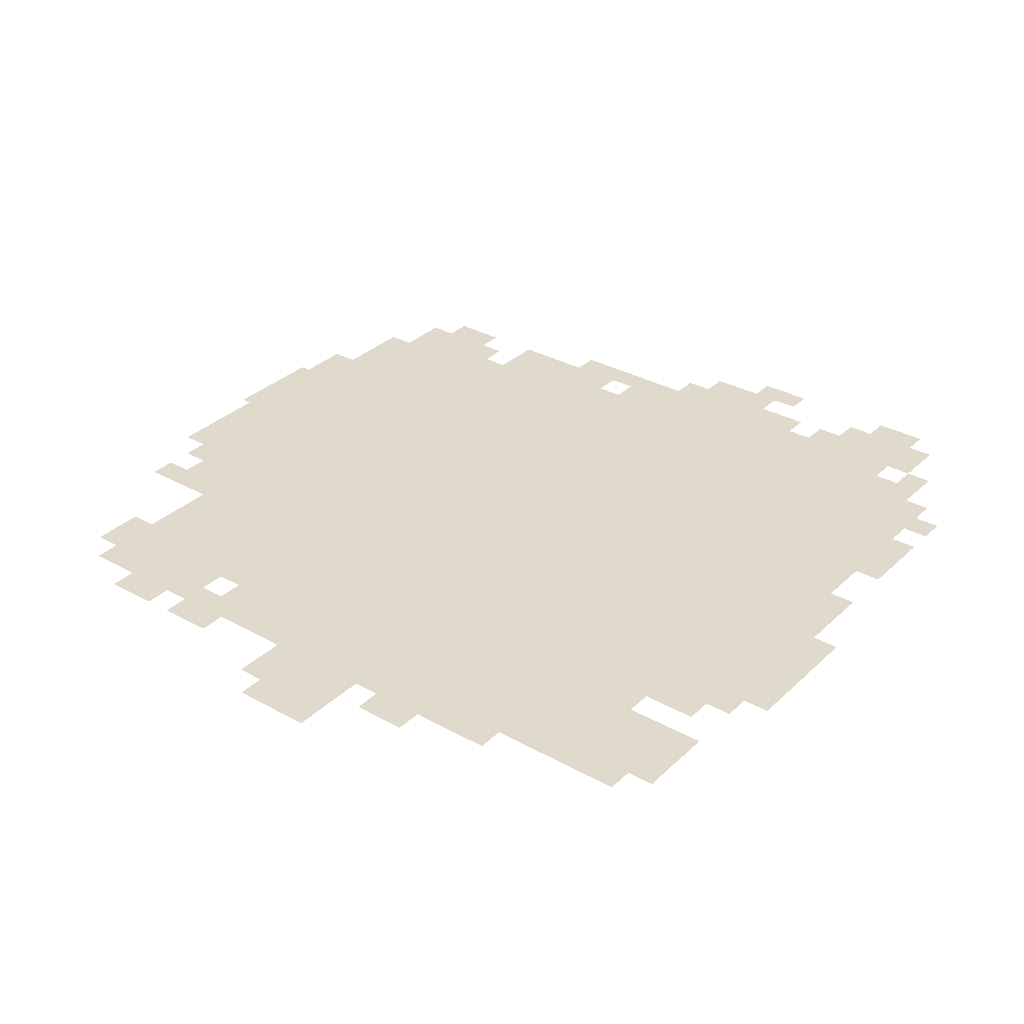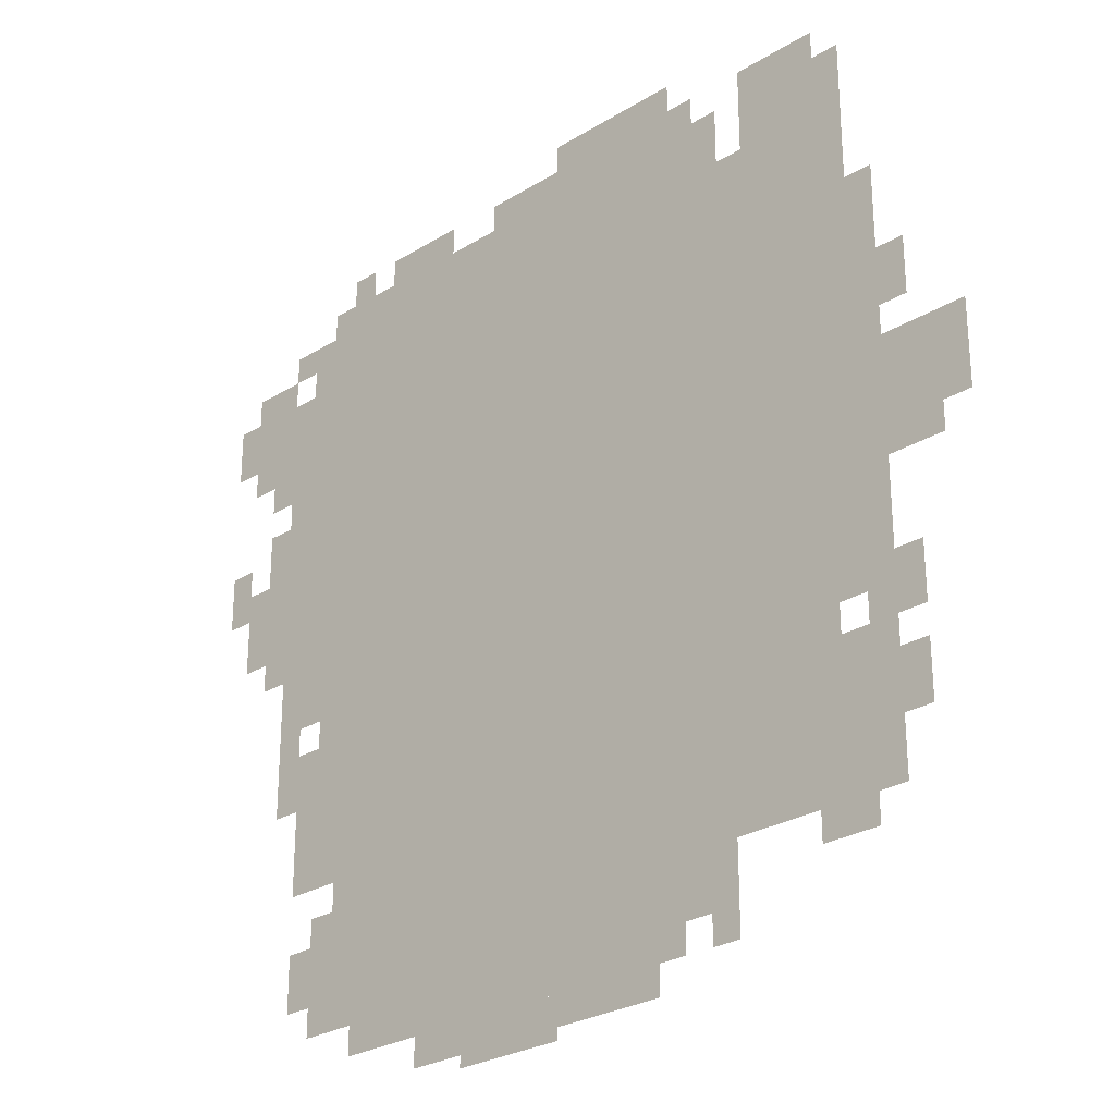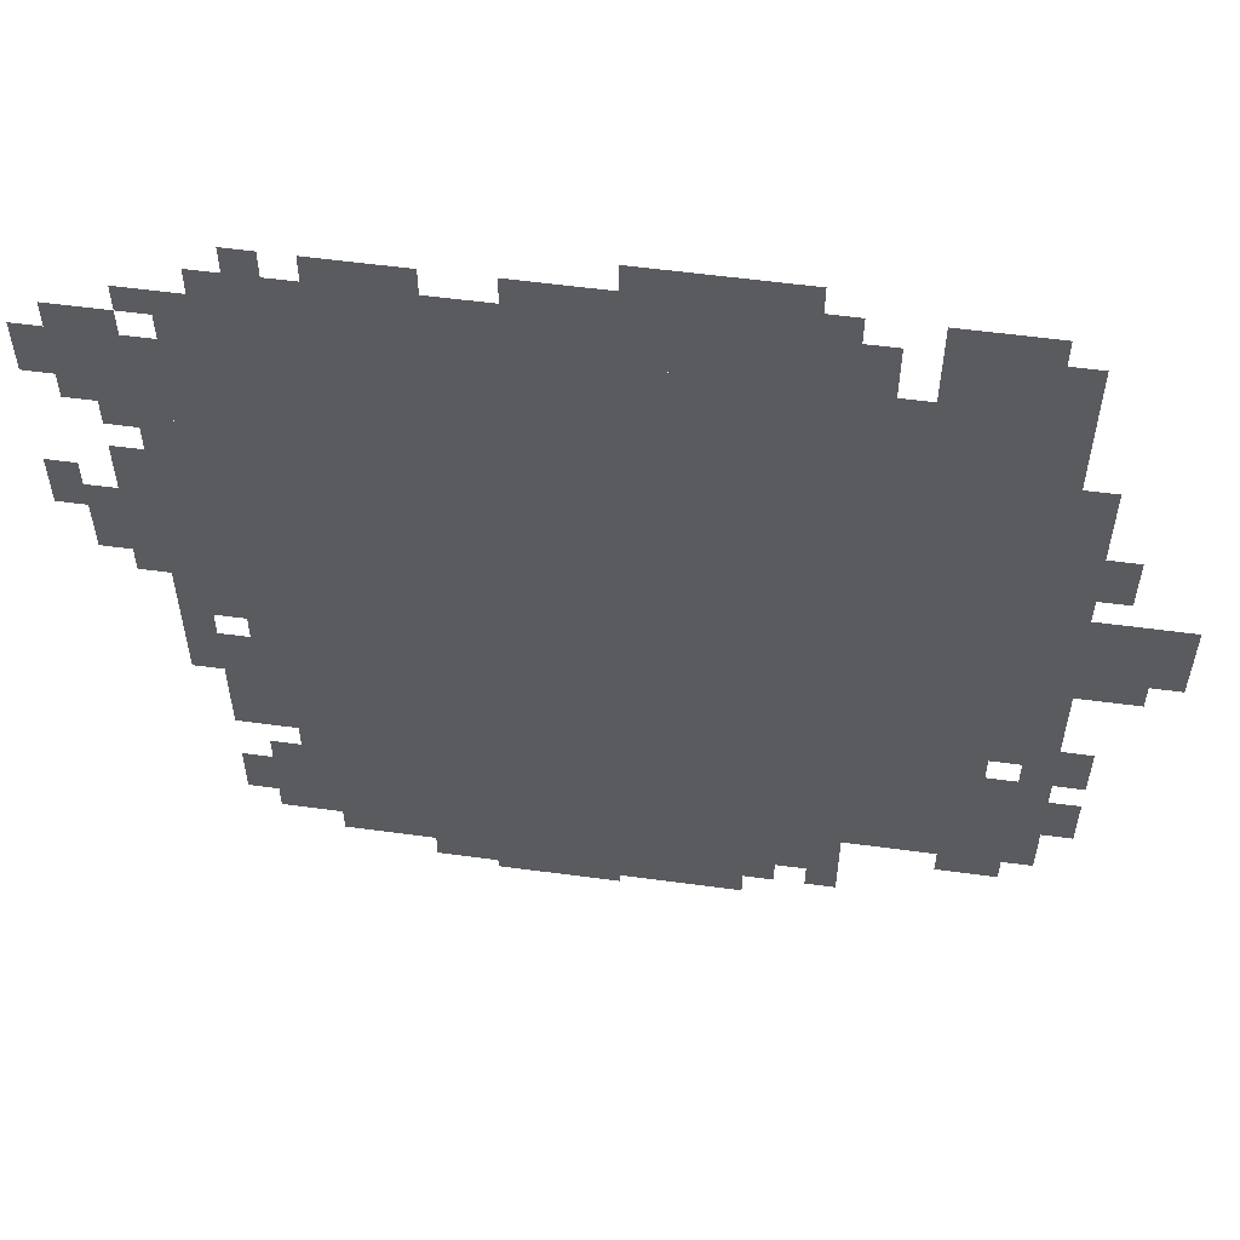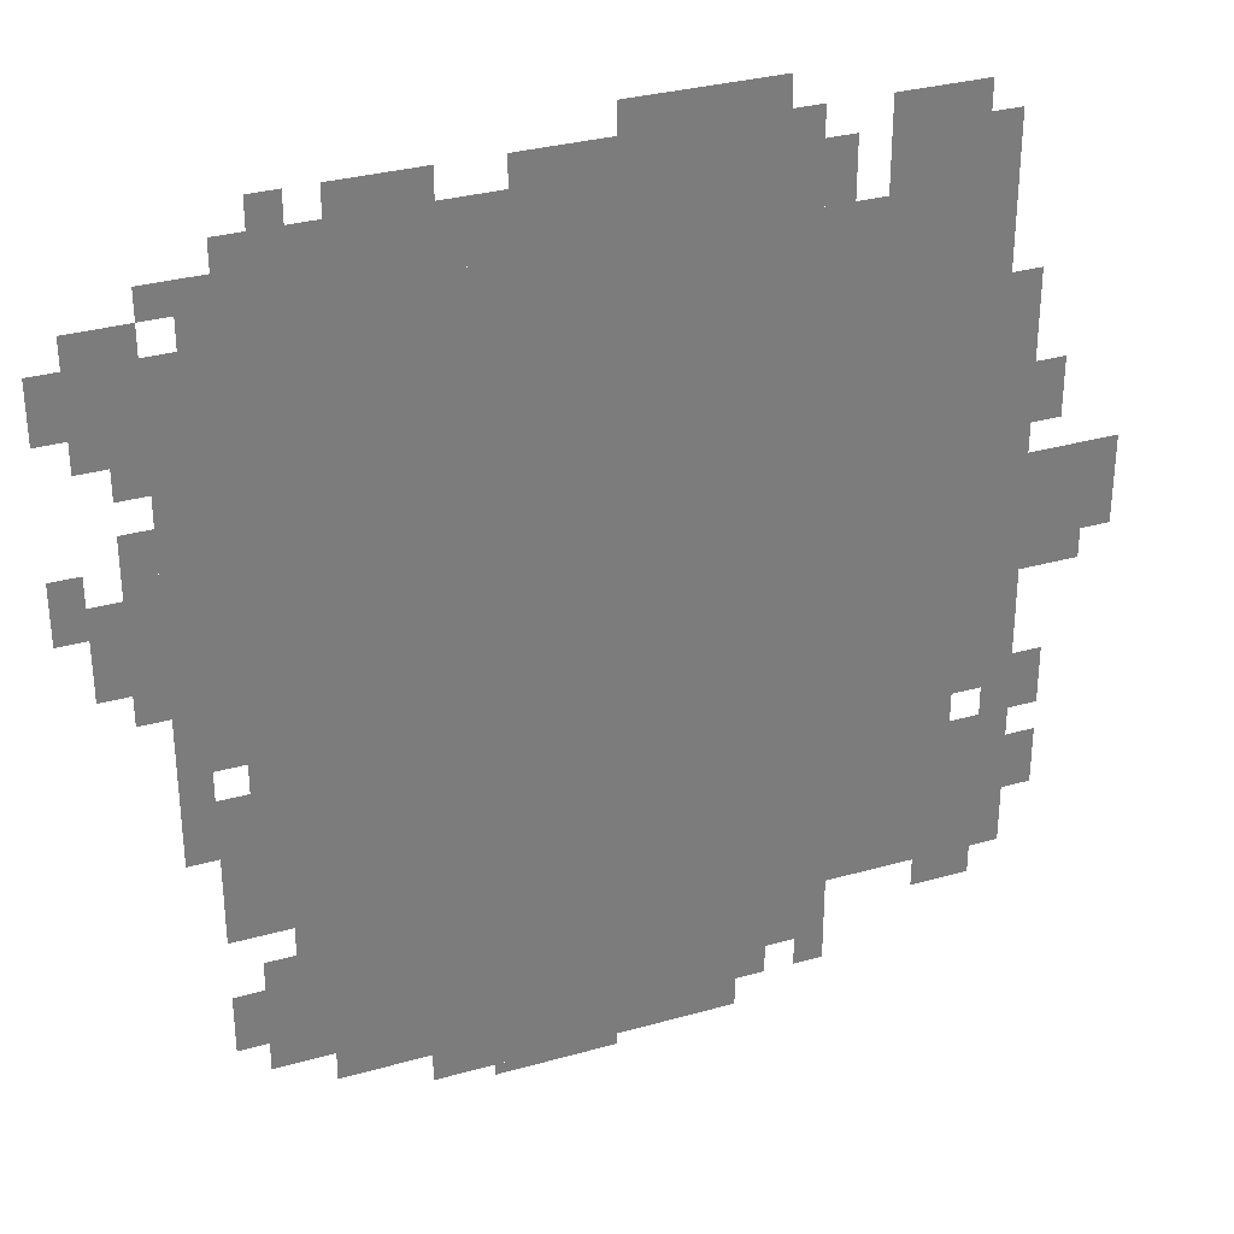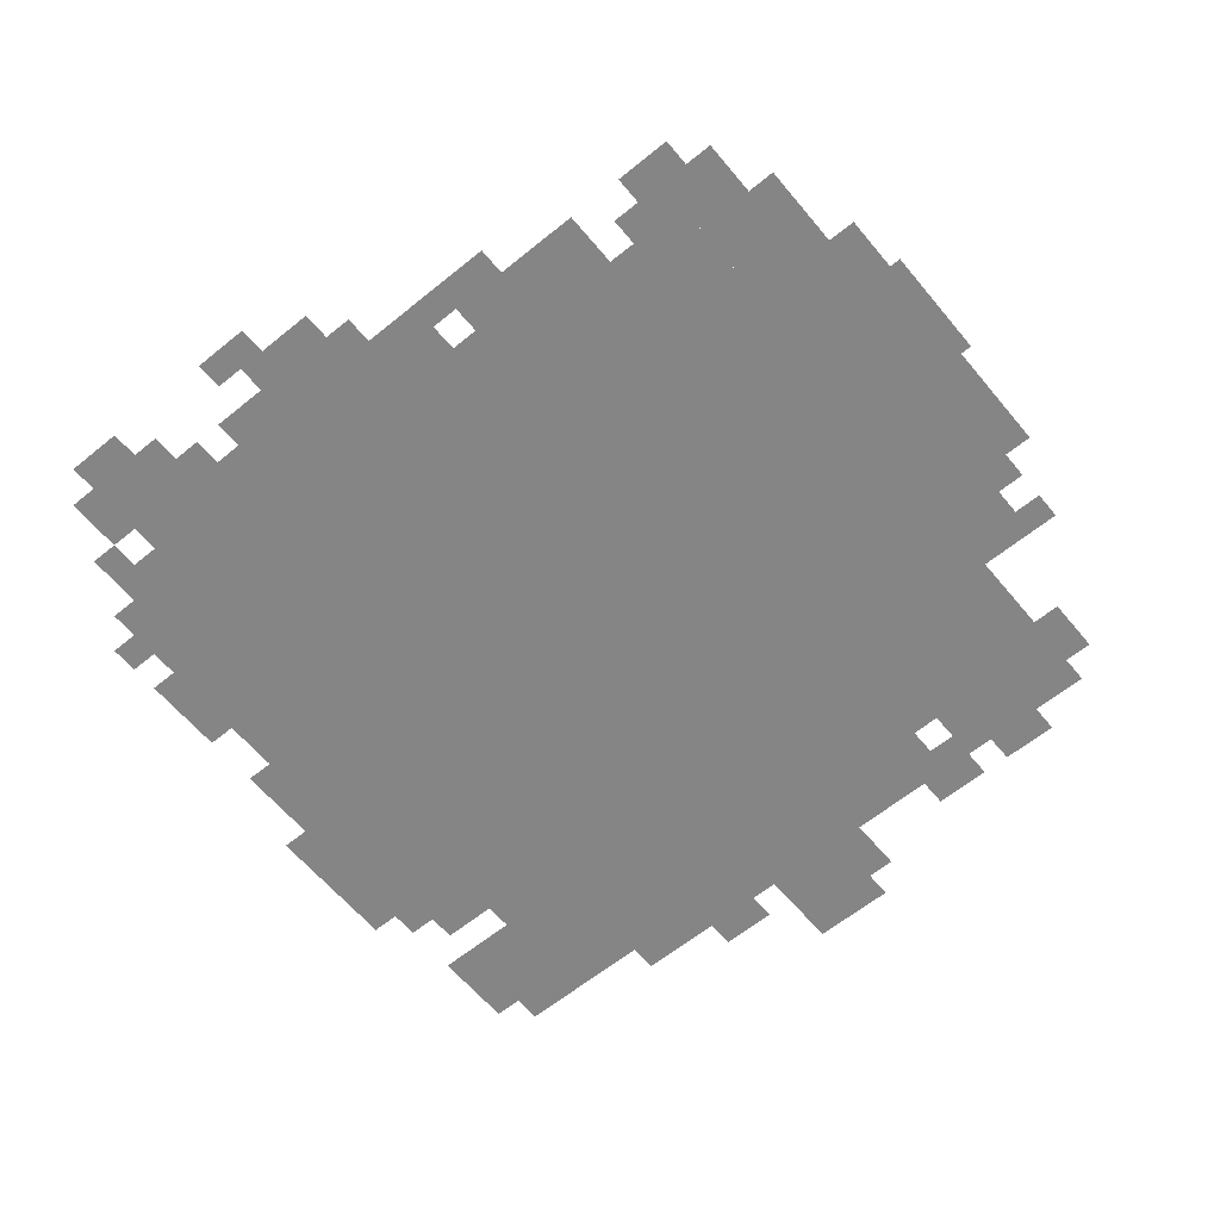
<metadata>
{"format":"obj","ext":"obj","renderer":"f3d","projection":"perspective","resolution":1024,"background":"white","views":[{"elev":32.5,"azim":127.8,"up":"+Z"},{"elev":-27.1,"azim":43.6,"up":"+Y"},{"elev":57.1,"azim":8.0,"up":"+Y"},{"elev":32.0,"azim":-21.6,"up":"+Y"},{"elev":-61.7,"azim":-50.4,"up":"+Z"}]}
</metadata>
<code>
g nigulasi_3-mesh
v -192 493 0
v -192 877 0
v -832 877 0
v -832 493 0
v -192 141 0
v -192 493 0
v -832 493 0
v -832 141 0
v -352 45 0
v -352 141 0
v -576 141 0
v -576 45 0
v -576 45 0
v -576 141 0
v -800 141 0
v -800 45 0
v -96 557 0
v -96 781 0
v -192 781 0
v -192 557 0
v -96 333 0
v -96 557 0
v -192 557 0
v -192 333 0
v -576 877 0
v -576 941 0
v -864 941 0
v -864 877 0
v -288 877 0
v -288 941 0
v -576 941 0
v -576 877 0
v -96 141 0
v -96 301 0
v -192 301 0
v -192 141 0
v -832 653 0
v -832 877 0
v -896 877 0
v -896 653 0
v -832 429 0
v -832 653 0
v -896 653 0
v -896 429 0
v 0 493 0
v 0 589 0
v -96 589 0
v -96 493 0
v -896 589 0
v -896 845 0
v -928 845 0
v -928 589 0
v -928 749 0
v -928 877 0
v -992 877 0
v -992 749 0
v -896 333 0
v -896 589 0
v -928 589 0
v -928 333 0
v -192 877 0
v -192 973 0
v -256 973 0
v -256 877 0
v -352 941 0
v -352 1005 0
v -448 1005 0
v -448 941 0
v -832 301 0
v -832 397 0
v -896 397 0
v -896 301 0
v -128 845 0
v -128 941 0
v -192 941 0
v -192 845 0
v -544 13 0
v -544 45 0
v -704 45 0
v -704 13 0
v -384 13 0
v -384 45 0
v -544 45 0
v -544 13 0
v -288 77 0
v -288 141 0
v -352 141 0
v -352 77 0
v -448 941 0
v -448 1005 0
v -512 1005 0
v -512 941 0
v -128 781 0
v -128 845 0
v -192 845 0
v -192 781 0
v -832 237 0
v -832 301 0
v -896 301 0
v -896 237 0
v -928 493 0
v -928 589 0
v -960 589 0
v -960 493 0
v -928 589 0
v -928 685 0
v -960 685 0
v -960 589 0
v -32 461 0
v -32 493 0
v -96 493 0
v -96 461 0
v -992 589 0
v -992 653 0
v -1023 653 0
v -1023 589 0
v -64 621 0
v -64 685 0
v -96 685 0
v -96 621 0
v -864 877 0
v -864 909 0
v -928 909 0
v -928 877 0
v -992 781 0
v -992 845 0
v -1023 845 0
v -1023 781 0
v -128 109 0
v -128 141 0
v -192 141 0
v -192 109 0
v -800 77 0
v -800 141 0
v -832 141 0
v -832 77 0
v -864 109 0
v -864 173 0
v -896 173 0
v -896 109 0
v -64 301 0
v -64 365 0
v -96 365 0
v -96 301 0
v -64 205 0
v -64 269 0
v -96 269 0
v -96 205 0
v -576 0 0
v -576 13 0
v -640 13 0
v -640 0 0
v -512 941 0
v -512 973 0
v -576 973 0
v -576 941 0
v -832 141 0
v -832 205 0
v -864 205 0
v -864 141 0
v -512 0 0
v -512 13 0
v -576 13 0
v -576 0 0
v -832 77 0
v -832 141 0
v -864 141 0
v -864 77 0
v -672 941 0
v -672 973 0
v -736 973 0
v -736 941 0
v -960 557 0
v -960 621 0
v -992 621 0
v -992 557 0
v -928 717 0
v -928 749 0
v -960 749 0
v -960 717 0
v -832 397 0
v -832 429 0
v -864 429 0
v -864 397 0
v -288 45 0
v -288 77 0
v -320 77 0
v -320 45 0
v -160 301 0
v -160 333 0
v -192 333 0
v -192 301 0
v -96 301 0
v -96 333 0
v -128 333 0
v -128 301 0
v -800 941 0
v -800 973 0
v -832 973 0
v -832 941 0
v -576 941 0
v -576 973 0
v -608 973 0
v -608 941 0
v -736 941 0
v -736 973 0
v -768 973 0
v -768 941 0
v -960 525 0
v -960 557 0
v -992 557 0
v -992 525 0
v -320 941 0
v -320 973 0
v -352 973 0
v -352 941 0
v -160 941 0
v -160 973 0
v -192 973 0
v -192 941 0
g nigulasi_3-mesh_0
f 3 2 1
f 1 4 3
f 7 6 5
f 5 8 7
f 11 10 9
f 9 12 11
f 15 14 13
f 13 16 15
f 19 18 17
f 17 20 19
f 23 22 21
f 21 24 23
f 27 26 25
f 25 28 27
f 31 30 29
f 29 32 31
f 35 34 33
f 33 36 35
f 39 38 37
f 37 40 39
f 43 42 41
f 41 44 43
f 47 46 45
f 45 48 47
f 51 50 49
f 49 52 51
f 55 54 53
f 53 56 55
f 59 58 57
f 57 60 59
f 63 62 61
f 61 64 63
f 67 66 65
f 65 68 67
f 71 70 69
f 69 72 71
f 75 74 73
f 73 76 75
f 79 78 77
f 77 80 79
f 83 82 81
f 81 84 83
f 87 86 85
f 85 88 87
f 91 90 89
f 89 92 91
f 95 94 93
f 93 96 95
f 99 98 97
f 97 100 99
f 103 102 101
f 101 104 103
f 107 106 105
f 105 108 107
f 111 110 109
f 109 112 111
f 115 114 113
f 113 116 115
f 119 118 117
f 117 120 119
f 123 122 121
f 121 124 123
f 127 126 125
f 125 128 127
f 131 130 129
f 129 132 131
f 135 134 133
f 133 136 135
f 139 138 137
f 137 140 139
f 143 142 141
f 141 144 143
f 147 146 145
f 145 148 147
f 151 150 149
f 149 152 151
f 155 154 153
f 153 156 155
f 159 158 157
f 157 160 159
f 163 162 161
f 161 164 163
f 167 166 165
f 165 168 167
f 171 170 169
f 169 172 171
f 175 174 173
f 173 176 175
f 179 178 177
f 177 180 179
f 183 182 181
f 181 184 183
f 187 186 185
f 185 188 187
f 191 190 189
f 189 192 191
f 195 194 193
f 193 196 195
f 199 198 197
f 197 200 199
f 203 202 201
f 201 204 203
f 207 206 205
f 205 208 207
f 211 210 209
f 209 212 211
f 215 214 213
f 213 216 215
f 219 218 217
f 217 220 219

</code>
